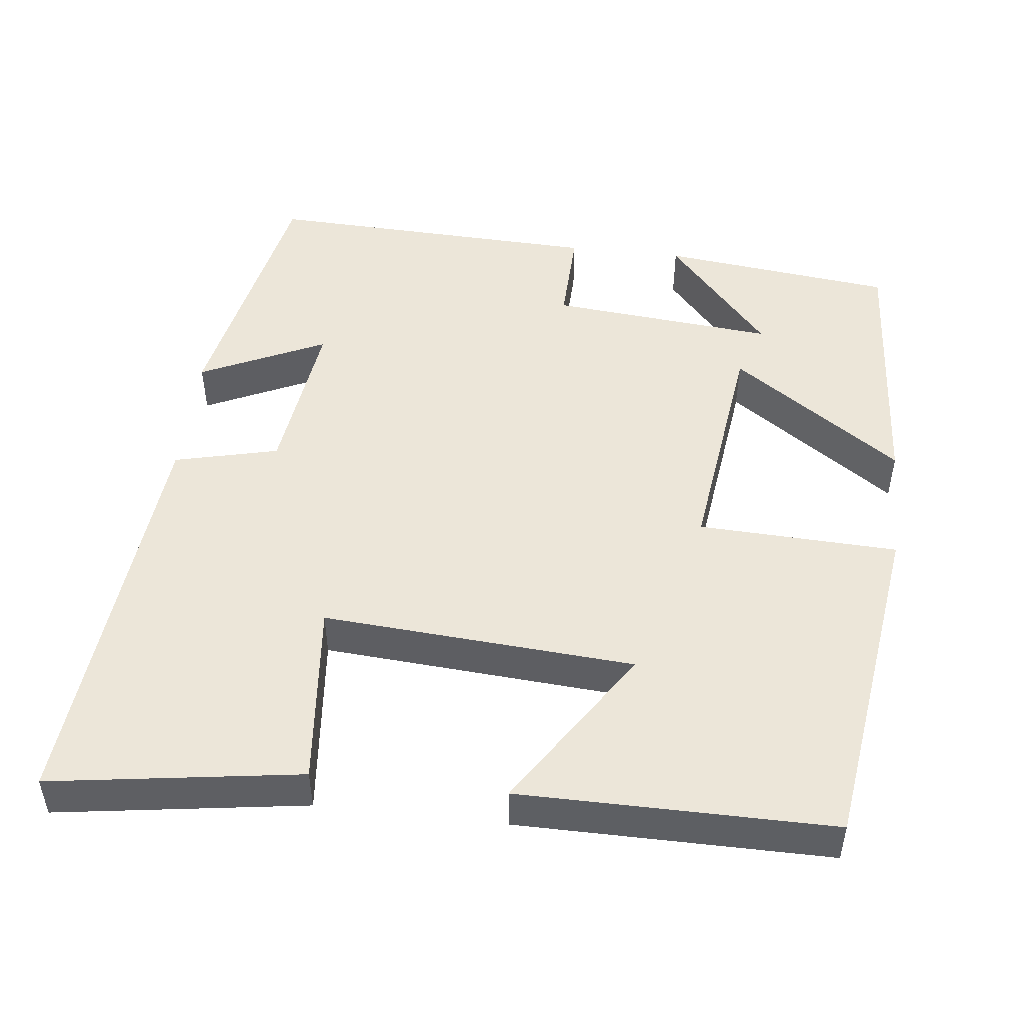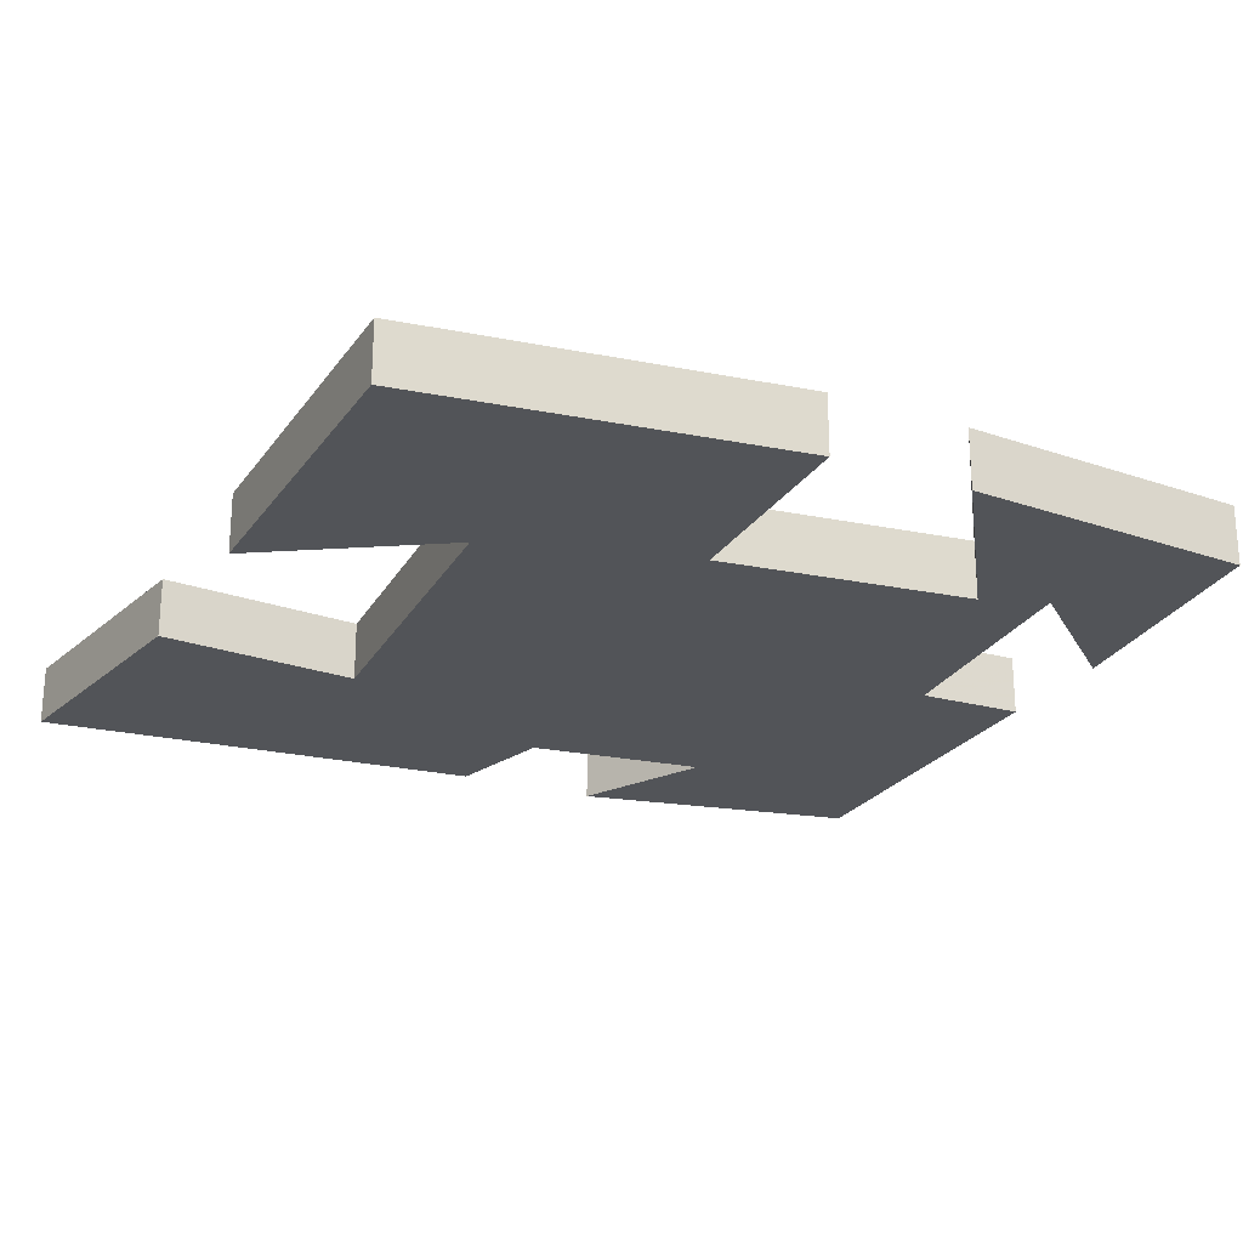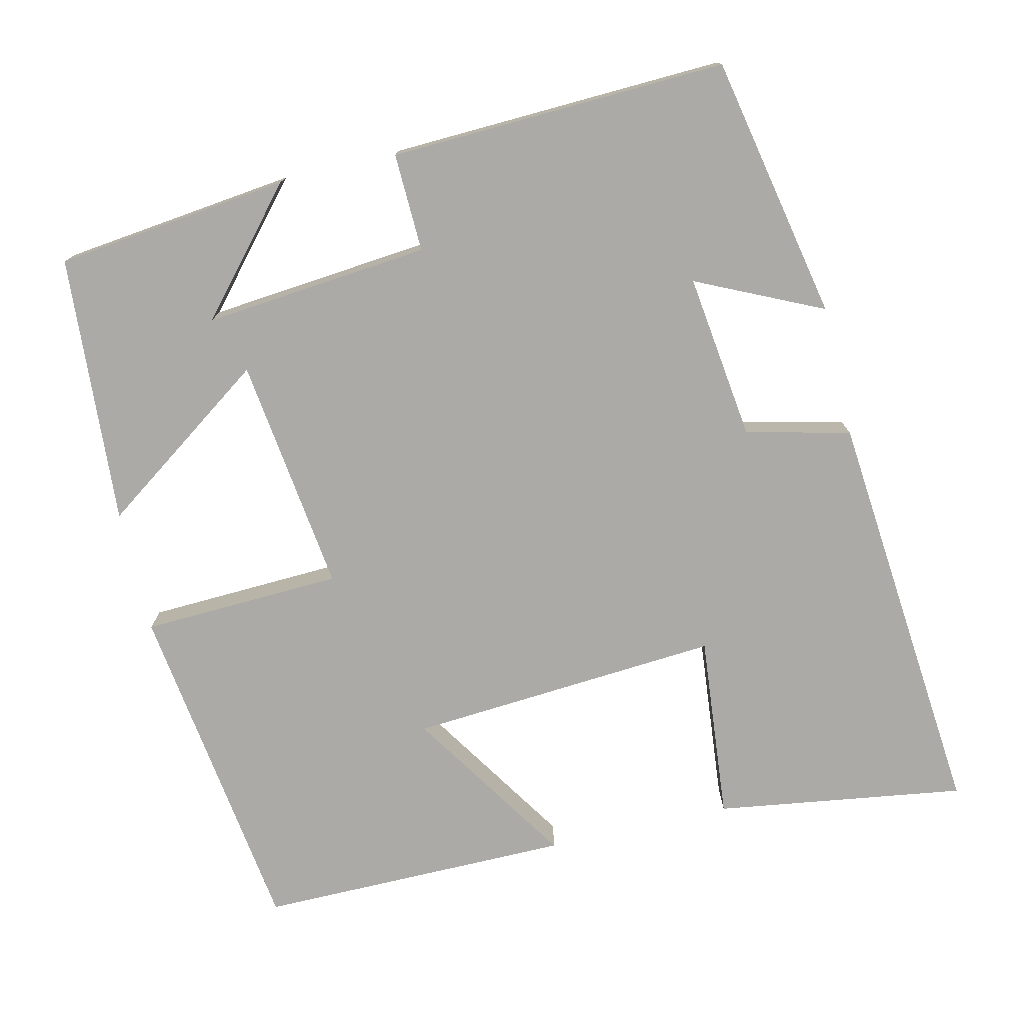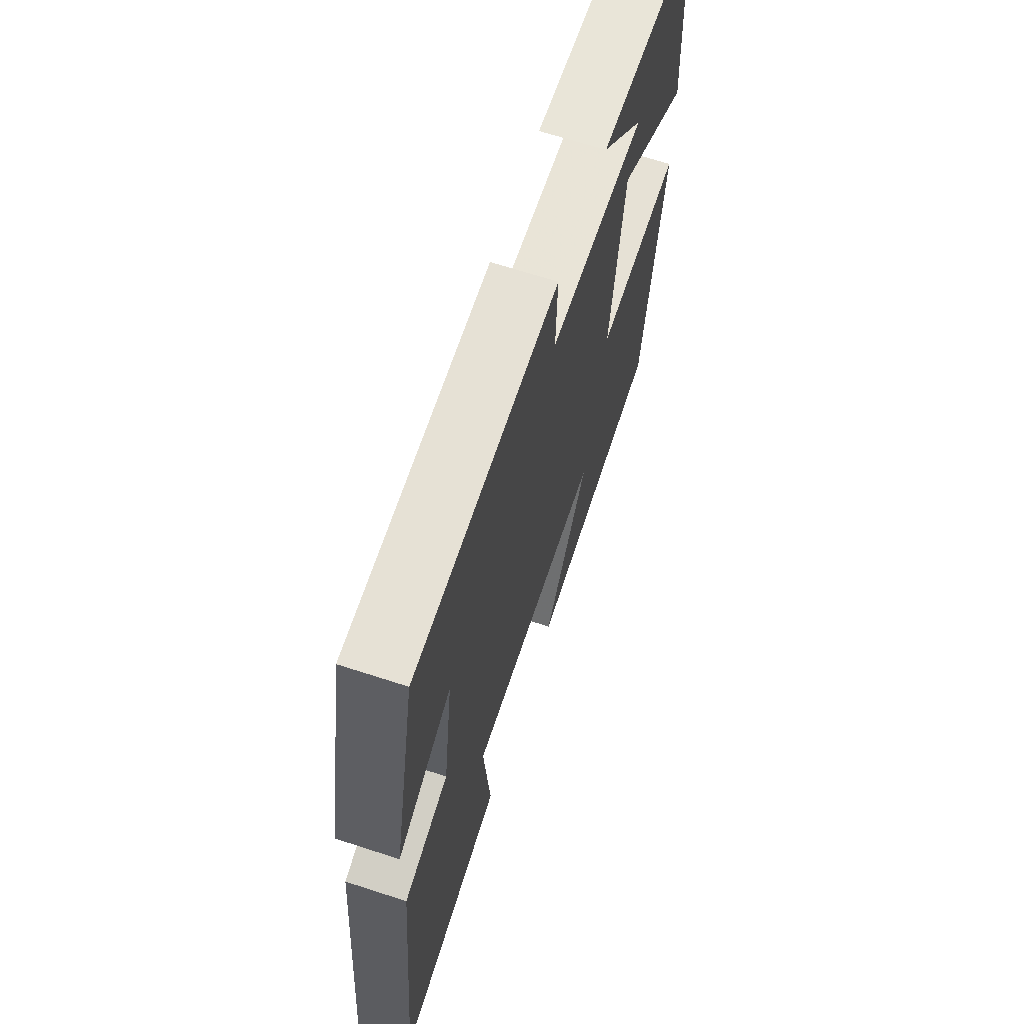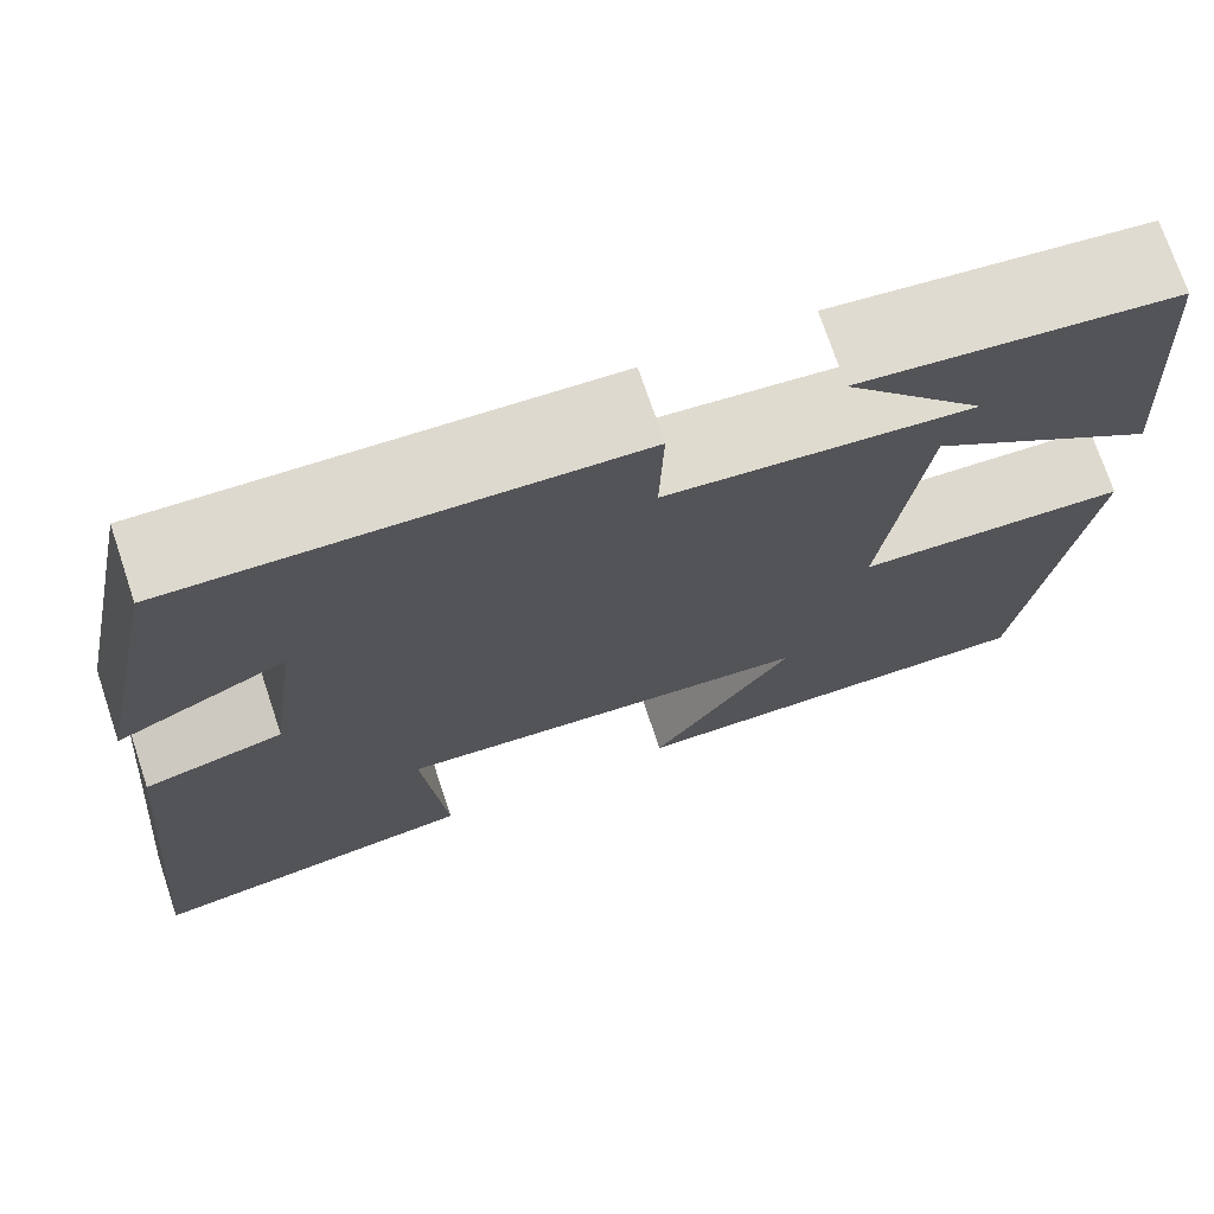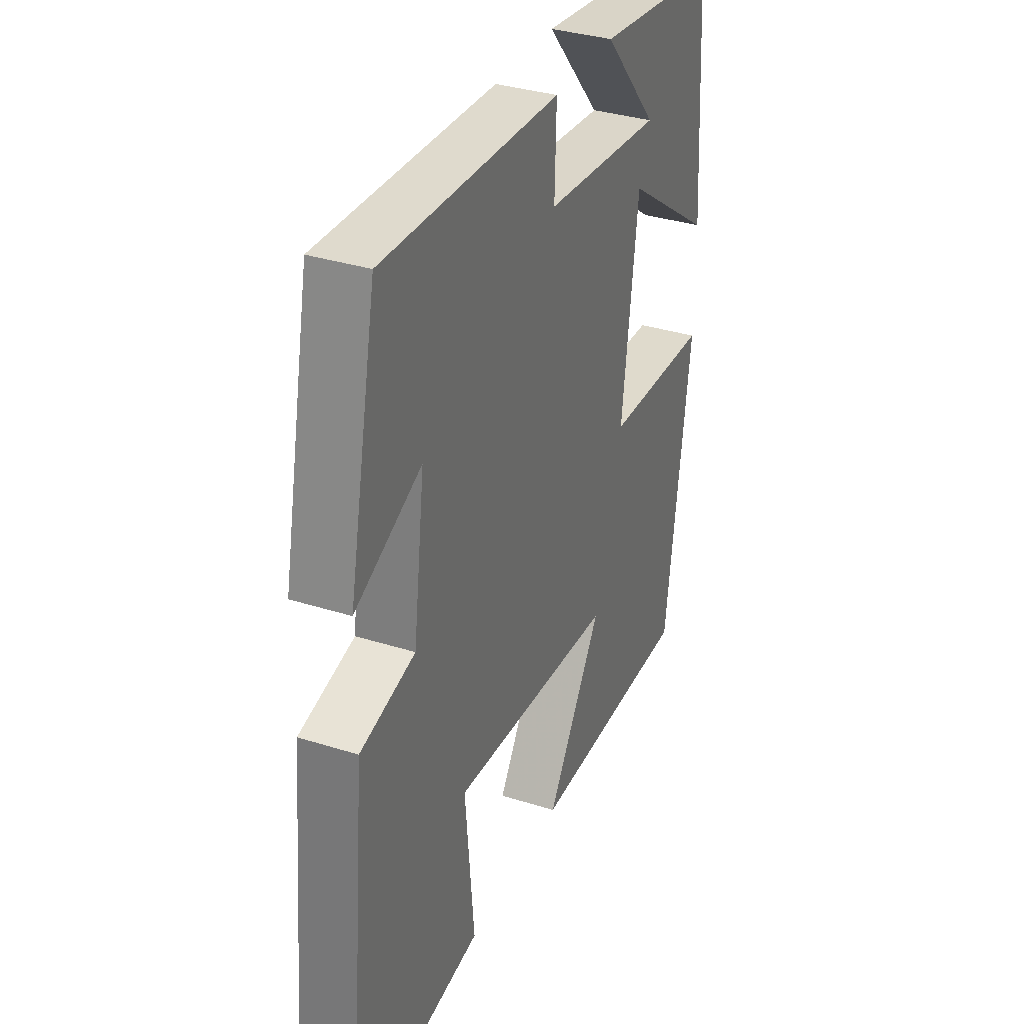
<metadata>
{"format":"obj","ext":"obj","renderer":"f3d","projection":"perspective","resolution":1024,"background":"white","views":[{"elev":49.0,"azim":-173.5,"up":"+Y"},{"elev":-23.1,"azim":-116.6,"up":"+Y"},{"elev":-75.9,"azim":13.1,"up":"+Y"},{"elev":67.1,"azim":108.1,"up":"+Z"},{"elev":72.8,"azim":161.5,"up":"+Z"},{"elev":34.4,"azim":113.1,"up":"+Z"}]}
</metadata>
<code>
v -0.438 0.07 -0.502
v -0.5 0.07 -0.054
v -0.237 0.07 -0.043
v -0.277 0.07 0.267
v -0.5 0.07 0.11
v -0.476 0.07 0.464
v -0.169 0.07 0.5
v -0.305 0.07 0.343
v -0.009 0.07 0.371
v -0.013 0.07 0.5
v 0.43 0.07 0.517
v 0.5 0.07 0.171
v 0.335 0.07 0.248
v 0.363 0.07 0.03
v 0.5 0.07 -0.003
v 0.55 0.07 -0.548
v 0.222 0.07 -0.5
v 0.245 0.07 -0.256
v -0.165 0.07 -0.286
v -0.026 0.07 -0.5
v -0.438 0 -0.502
v -0.5 0 -0.054
v -0.237 0 -0.043
v -0.277 0 0.267
v -0.5 0 0.11
v -0.476 0 0.464
v -0.169 0 0.5
v -0.305 0 0.343
v -0.009 0 0.371
v -0.013 0 0.5
v 0.43 0 0.517
v 0.5 0 0.171
v 0.335 0 0.248
v 0.363 0 0.03
v 0.5 0 -0.003
v 0.55 0 -0.548
v 0.222 0 -0.5
v 0.245 0 -0.256
v -0.165 0 -0.286
v -0.026 0 -0.5
f 19 20 1 2
f 18 19 2 3
f 15 16 17 18
f 14 15 18 3
f 13 14 3 4
f 10 11 12 13
f 9 10 13
f 8 9 13 4
f 6 7 8
f 4 5 6 8
f 22 21 40 39
f 23 22 39 38
f 38 37 36 35
f 23 38 35 34
f 24 23 34 33
f 33 32 31 30
f 33 30 29
f 24 33 29 28
f 28 27 26
f 28 26 25 24
f 1 21 22 2
f 2 22 23 3
f 3 23 24 4
f 4 24 25 5
f 5 25 26 6
f 6 26 27 7
f 7 27 28 8
f 8 28 29 9
f 9 29 30 10
f 10 30 31 11
f 11 31 32 12
f 12 32 33 13
f 13 33 34 14
f 14 34 35 15
f 15 35 36 16
f 16 36 37 17
f 17 37 38 18
f 18 38 39 19
f 19 39 40 20
f 20 40 21 1

</code>
